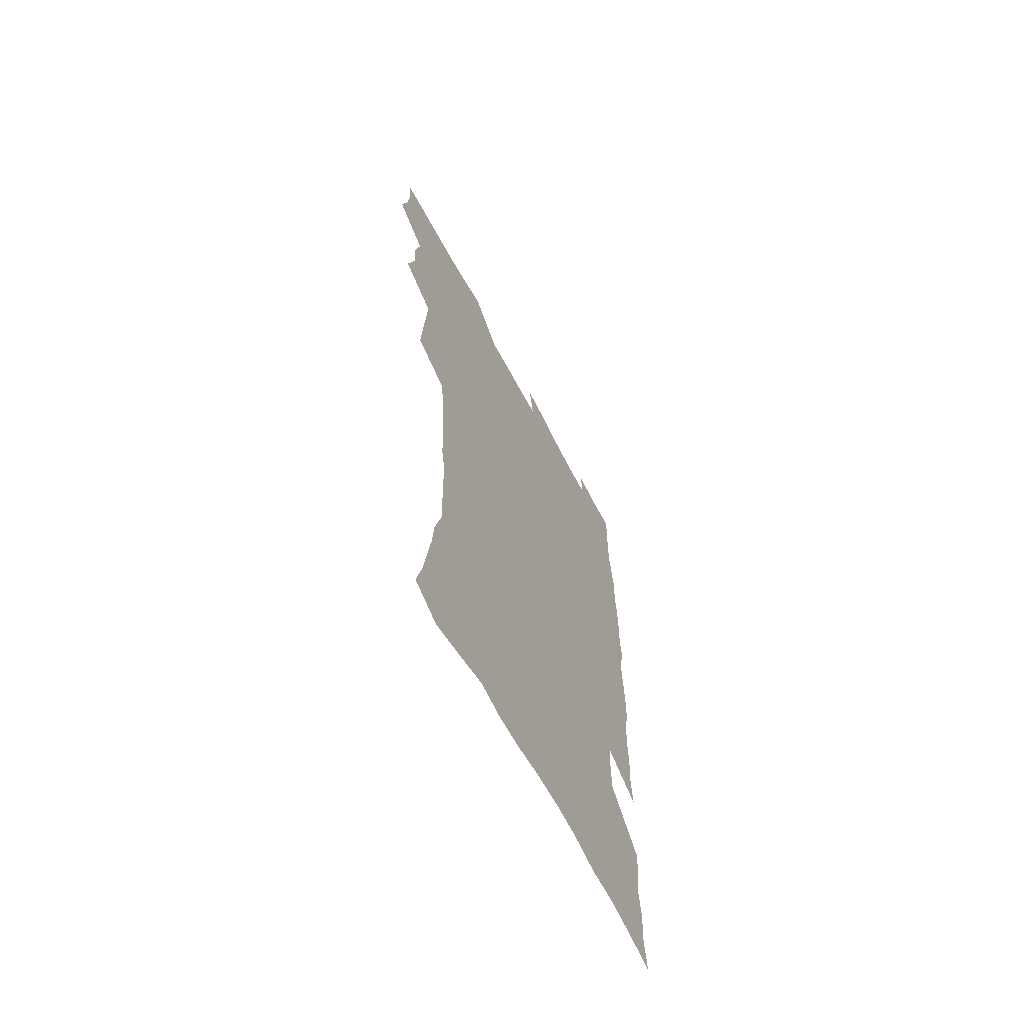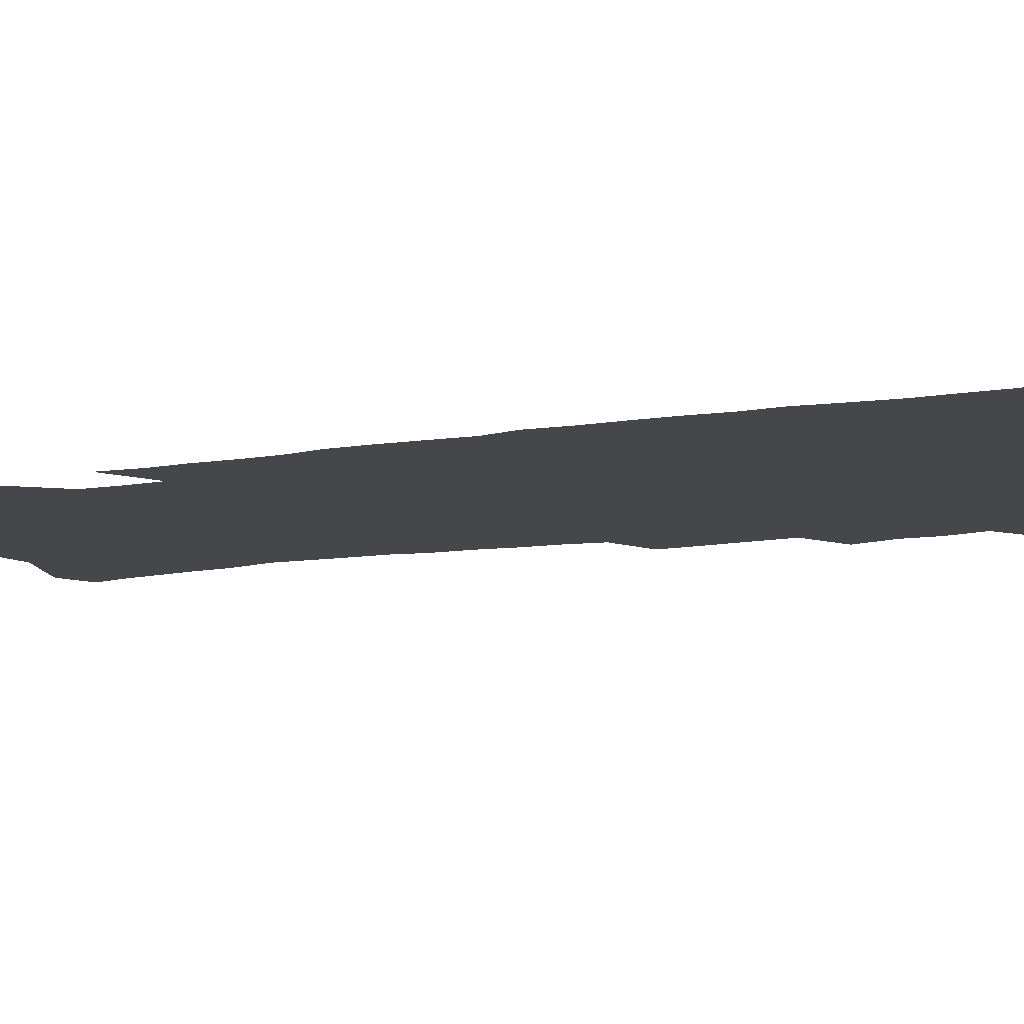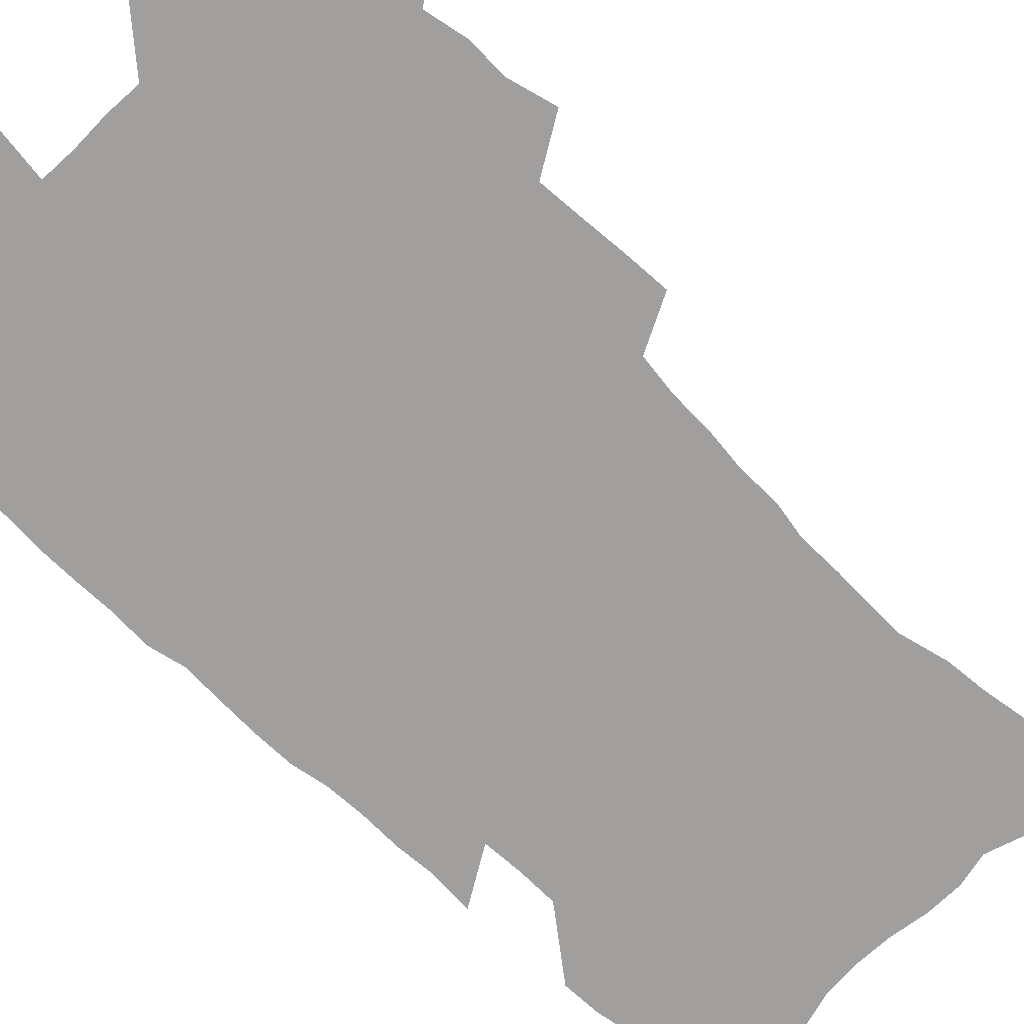
<metadata>
{"format":"obj","ext":"obj","renderer":"f3d","projection":"perspective","resolution":1024,"background":"white","views":[{"elev":-66.0,"azim":-61.9,"up":"+Y"},{"elev":-10.3,"azim":113.7,"up":"+Z"},{"elev":-71.3,"azim":-134.2,"up":"+Z"}]}
</metadata>
<code>
v 475.2 522.2 0
v 479 537.9 0
v 480.5 552.7 0
v 479.7 567.7 0
v 487.4 456.7 0
v 492.3 475.3 0
v 491.6 490.9 0
v 494.9 507.6 0
v 495.4 522.8 0
v 497.4 537.9 0
v 496.5 552.9 0
v 494.6 568.9 0
v 505.1 391.4 0
v 505.9 409.3 0
v 507.3 427.1 0
v 508.4 444.6 0
v 509.7 461.4 0
v 510.8 477.5 0
v 511.6 493.2 0
v 510.9 508 0
v 514.2 523.7 0
v 513.2 538.3 0
v 511.8 553.3 0
v 509.7 569.7 0
v 519.9 172.8 0
v 523.8 189.3 0
v 525.8 204.2 0
v 528 220 0
v 529.3 235.3 0
v 533.9 254.6 0
v 533.4 269 0
v 532.9 284.2 0
v 532.9 301.2 0
v 530.3 315.3 0
v 530.2 332.7 0
v 528.4 348.4 0
v 527.8 365.8 0
v 525.7 381.4 0
v 526.1 399.2 0
v 527.2 416.6 0
v 526.9 432.4 0
v 528.1 448.9 0
v 527.7 464 0
v 529.3 479.8 0
v 530 494.7 0
v 528.7 509.3 0
v 529.3 523.9 0
v 528.4 538.8 0
v 526.8 554.2 0
v 524.6 570.5 0
v 535.4 164.9 0
v 541.6 184 0
v 542.1 197.6 0
v 544.2 213.6 0
v 548.9 233.1 0
v 549.5 248.4 0
v 550.4 264.2 0
v 548.9 277.7 0
v 548.6 293 0
v 548.7 309.8 0
v 548.1 325.9 0
v 547.3 341.5 0
v 545.4 356.1 0
v 546 373.6 0
v 543.8 387.9 0
v 543.4 403.9 0
v 543.9 420.3 0
v 543.4 435.3 0
v 543.7 450.7 0
v 544.9 466.3 0
v 544.5 480.7 0
v 545.6 495.7 0
v 546.6 510 0
v 545.5 524 0
v 543.6 539.4 0
v 541.2 556.2 0
v 539 573.1 0
v 551.4 169.7 0
v 555.2 186.6 0
v 559 204.8 0
v 562.8 223.9 0
v 563.9 239.6 0
v 565.7 256.8 0
v 565.5 271.3 0
v 564.7 285.6 0
v 563.2 299.3 0
v 562.9 315.2 0
v 562.7 331.2 0
v 561.2 345.5 0
v 561.6 362.6 0
v 560.9 377.6 0
v 559.3 391.7 0
v 559.1 407.2 0
v 559.4 422.8 0
v 560 438.3 0
v 560.3 453.3 0
v 560.2 467.7 0
v 560.6 482.3 0
v 560.8 496.5 0
v 560.9 510.4 0
v 560 524.4 0
v 558.9 539.3 0
v 557.4 554.9 0
v 553.1 576.9 0
v 568.9 175.5 0
v 571.6 192 0
v 575.9 212.7 0
v 577.7 229.8 0
v 578 244.7 0
v 578.5 260 0
v 578.2 274.4 0
v 577.9 289.3 0
v 576.5 302.7 0
v 577.4 320.8 0
v 576.5 335.1 0
v 575.2 348.9 0
v 575.9 366.3 0
v 574.3 379.7 0
v 575.6 396.6 0
v 575.2 411 0
v 574.7 425.1 0
v 574.8 440 0
v 575.1 454.6 0
v 574 468.2 0
v 574.9 482.9 0
v 575.4 497.1 0
v 575 510.9 0
v 574.1 525.2 0
v 574.1 538.9 0
v 572.5 554.6 0
v 582 172.7 0
v 586.7 196.1 0
v 589.3 215.2 0
v 590.1 231.1 0
v 590.7 246.7 0
v 590.9 261.7 0
v 591.3 277.8 0
v 590.6 291.6 0
v 590 306.4 0
v 590.2 322.3 0
v 589.7 337.4 0
v 589.6 353.1 0
v 589.4 368.4 0
v 589.3 383.4 0
v 589.1 397.8 0
v 588.5 411.3 0
v 589.1 427 0
v 588.5 440.6 0
v 589.1 455.5 0
v 588.8 469.4 0
v 589 483.3 0
v 589.4 497.3 0
v 589.3 511.1 0
v 588.8 525.2 0
v 588.1 539.7 0
v 586.9 555.6 0
v 596.8 173 0
v 599.9 194.5 0
v 602.9 218.8 0
v 603.5 234.5 0
v 603.8 249.6 0
v 603.7 263.8 0
v 603.7 278.6 0
v 603.8 294.6 0
v 603.7 310.4 0
v 603.3 324.3 0
v 603.3 340.4 0
v 603.2 355.5 0
v 603 370.1 0
v 602.8 384.5 0
v 602.7 399 0
v 602.8 413.5 0
v 602.9 428 0
v 603.3 442.8 0
v 603.1 456.3 0
v 603.3 470.3 0
v 603.4 483.9 0
v 603.1 497.6 0
v 603.4 511.4 0
v 603 525.5 0
v 602.3 540.4 0
v 601.6 555.4 0
v 612.4 175.6 0
v 614.1 196.3 0
v 615.5 218.2 0
v 616 234.3 0
v 616.1 250.1 0
v 616.1 263 0
v 616.5 281 0
v 616.4 294.8 0
v 616.3 310.1 0
v 616.2 325.6 0
v 616.3 342.2 0
v 616.2 356.2 0
v 616.1 370.4 0
v 616 384.3 0
v 616.1 399.1 0
v 616.2 412.8 0
v 616.4 428.1 0
v 616.6 442.5 0
v 616.7 456.3 0
v 616.9 470.4 0
v 617 484.1 0
v 617.4 497.9 0
v 617.3 511.6 0
v 617.4 525.4 0
v 617 539.7 0
v 616.1 556.3 0
v 613.2 577.6 0
v 627.6 176.4 0
v 628 197.9 0
v 628.4 217.3 0
v 628.5 234.2 0
v 628.7 249.3 0
v 628.9 265.8 0
v 628.9 281 0
v 629 295.3 0
v 629 309.7 0
v 629.1 324.1 0
v 629.1 341.2 0
v 629.1 356.2 0
v 629.2 370.5 0
v 629.3 385.5 0
v 629.5 399.1 0
v 629.7 413.5 0
v 630 427.6 0
v 630 442.4 0
v 630.3 455.9 0
v 630.3 470.5 0
v 630.6 483.8 0
v 630.9 497.7 0
v 631.3 511.5 0
v 631.5 525.5 0
v 631.3 540.2 0
v 631 555.4 0
v 628.6 575.9 0
v 642.5 175.3 0
v 641.7 197.4 0
v 641.4 216.1 0
v 641.5 232 0
v 641.3 248.7 0
v 641.7 263.6 0
v 641.5 280 0
v 641.5 295.3 0
v 641.9 308.8 0
v 641.8 326.4 0
v 642 340.7 0
v 642.2 355.2 0
v 642.5 369.5 0
v 642.6 384.2 0
v 642.8 398.5 0
v 642.9 413.2 0
v 643.7 426.4 0
v 643.5 441.6 0
v 644.1 455.5 0
v 643.9 470 0
v 644.2 483.8 0
v 645 497.4 0
v 645.3 511.3 0
v 645.8 525.2 0
v 646.2 539.1 0
v 645.9 554.5 0
v 645.4 571.4 0
v 657.8 171.2 0
v 655.8 194.5 0
v 654.7 213.9 0
v 654.6 229.8 0
v 655.4 243.9 0
v 654.4 262.1 0
v 654.5 277.4 0
v 654.6 292.7 0
v 654.7 308.2 0
v 655.2 323.2 0
v 655.4 338.1 0
v 655.9 352.7 0
v 655.8 367.9 0
v 656 382.7 0
v 656.5 397.1 0
v 656.7 411.6 0
v 657.2 425.8 0
v 659.1 439 0
v 658.2 454.6 0
v 659 468.3 0
v 658.7 482.9 0
v 658.8 497.1 0
v 658.8 510.9 0
v 660.5 524.9 0
v 660.3 539.1 0
v 660.5 553.7 0
v 660.5 569.5 0
v 672.1 171.3 0
v 671.2 188.8 0
v 669.1 209.5 0
v 668.9 225.6 0
v 668.2 242.4 0
v 668.2 257.7 0
v 668 273.5 0
v 668 289.2 0
v 669 303.7 0
v 668.8 319.8 0
v 670.7 333 0
v 669.9 349.6 0
v 670.4 364.4 0
v 670.8 379.2 0
v 672 393.3 0
v 671.6 408.9 0
v 671.5 424 0
v 672.7 438.1 0
v 672.3 453.3 0
v 673 467.4 0
v 672.9 482.1 0
v 673.2 496.2 0
v 676 510.3 0
v 675.4 524.7 0
v 674.9 539.2 0
v 675.1 553.6 0
v 675.3 569.1 0
v 675.3 585.9 0
v 687.1 168.2 0
v 684.8 187.9 0
v 683.9 204.8 0
v 684.3 219.8 0
v 683 237.2 0
v 681.9 253.4 0
v 682.8 267.4 0
v 682.6 283.5 0
v 683.3 298.9 0
v 683.6 314.7 0
v 684.3 330 0
v 684.7 345.2 0
v 685.5 360 0
v 686.1 374.9 0
v 687.8 389.2 0
v 687.5 405 0
v 687.6 420.3 0
v 688.7 434.9 0
v 688.3 450.4 0
v 688.2 465.4 0
v 689.9 479.6 0
v 689.3 494.7 0
v 691 509.1 0
v 689.9 524.7 0
v 689.7 539.1 0
v 689.4 553.3 0
v 690.2 568.1 0
v 690.9 583.3 0
v 702.5 163.7 0
v 700.6 182.2 0
v 701.8 196.7 0
v 700.1 213.7 0
v 702.3 227 0
v 702.6 242 0
v 705.1 286.3 0
v 703.8 304 0
v 704.8 319.5 0
v 704.4 336 0
v 705 351.5 0
v 707.5 365.8 0
v 707.7 381.5 0
v 707.1 397.9 0
v 706.3 414.4 0
v 709.4 428.7 0
v 708.5 445 0
v 708.8 460.5 0
v 708.7 476 0
v 707.6 491.9 0
v 708.3 506.9 0
v 706.6 523.1 0
v 705.2 538.8 0
v 705.5 553.6 0
v 705.4 568.2 0
v 706.4 583.9 0
f 8 9 1
f 1 9 2
f 9 10 2
f 2 10 3
f 10 11 3
f 3 11 4
f 11 12 4
f 16 17 5
f 5 17 6
f 17 18 6
f 6 18 7
f 18 19 7
f 7 19 8
f 19 20 8
f 8 20 9
f 20 21 9
f 9 21 10
f 21 22 10
f 10 22 11
f 22 23 11
f 11 23 12
f 23 24 12
f 38 39 13
f 13 39 14
f 39 40 14
f 14 40 15
f 40 41 15
f 15 41 16
f 41 42 16
f 16 42 17
f 42 43 17
f 17 43 18
f 43 44 18
f 18 44 19
f 44 45 19
f 19 45 20
f 45 46 20
f 20 46 21
f 46 47 21
f 21 47 22
f 47 48 22
f 22 48 23
f 48 49 23
f 23 49 24
f 49 50 24
f 51 52 25
f 25 52 26
f 52 53 26
f 26 53 27
f 53 54 27
f 27 54 28
f 54 55 28
f 28 55 29
f 55 56 29
f 29 56 30
f 56 57 30
f 30 57 31
f 57 58 31
f 31 58 32
f 58 59 32
f 32 59 33
f 59 60 33
f 33 60 34
f 60 61 34
f 34 61 35
f 61 62 35
f 35 62 36
f 62 63 36
f 36 63 37
f 63 64 37
f 37 64 38
f 64 65 38
f 38 65 39
f 65 66 39
f 39 66 40
f 66 67 40
f 40 67 41
f 67 68 41
f 41 68 42
f 68 69 42
f 42 69 43
f 69 70 43
f 43 70 44
f 70 71 44
f 44 71 45
f 71 72 45
f 45 72 46
f 72 73 46
f 46 73 47
f 73 74 47
f 47 74 48
f 74 75 48
f 48 75 49
f 75 76 49
f 49 76 50
f 76 77 50
f 51 78 52
f 78 79 52
f 52 79 53
f 79 80 53
f 53 80 54
f 80 81 54
f 54 81 55
f 81 82 55
f 55 82 56
f 82 83 56
f 56 83 57
f 83 84 57
f 57 84 58
f 84 85 58
f 58 85 59
f 85 86 59
f 59 86 60
f 86 87 60
f 60 87 61
f 87 88 61
f 61 88 62
f 88 89 62
f 62 89 63
f 89 90 63
f 63 90 64
f 90 91 64
f 64 91 65
f 91 92 65
f 65 92 66
f 92 93 66
f 66 93 67
f 93 94 67
f 67 94 68
f 94 95 68
f 68 95 69
f 95 96 69
f 69 96 70
f 96 97 70
f 70 97 71
f 97 98 71
f 71 98 72
f 98 99 72
f 72 99 73
f 99 100 73
f 73 100 74
f 100 101 74
f 74 101 75
f 101 102 75
f 75 102 76
f 102 103 76
f 76 103 77
f 103 104 77
f 78 105 79
f 105 106 79
f 79 106 80
f 106 107 80
f 80 107 81
f 107 108 81
f 81 108 82
f 108 109 82
f 82 109 83
f 109 110 83
f 83 110 84
f 110 111 84
f 84 111 85
f 111 112 85
f 85 112 86
f 112 113 86
f 86 113 87
f 113 114 87
f 87 114 88
f 114 115 88
f 88 115 89
f 115 116 89
f 89 116 90
f 116 117 90
f 90 117 91
f 117 118 91
f 91 118 92
f 118 119 92
f 92 119 93
f 119 120 93
f 93 120 94
f 120 121 94
f 94 121 95
f 121 122 95
f 95 122 96
f 122 123 96
f 96 123 97
f 123 124 97
f 97 124 98
f 124 125 98
f 98 125 99
f 125 126 99
f 99 126 100
f 126 127 100
f 100 127 101
f 127 128 101
f 101 128 102
f 128 129 102
f 102 129 103
f 129 130 103
f 103 130 104
f 105 131 106
f 131 132 106
f 106 132 107
f 132 133 107
f 107 133 108
f 133 134 108
f 108 134 109
f 134 135 109
f 109 135 110
f 135 136 110
f 110 136 111
f 136 137 111
f 111 137 112
f 137 138 112
f 112 138 113
f 138 139 113
f 113 139 114
f 139 140 114
f 114 140 115
f 140 141 115
f 115 141 116
f 141 142 116
f 116 142 117
f 142 143 117
f 117 143 118
f 143 144 118
f 118 144 119
f 144 145 119
f 119 145 120
f 145 146 120
f 120 146 121
f 146 147 121
f 121 147 122
f 147 148 122
f 122 148 123
f 148 149 123
f 123 149 124
f 149 150 124
f 124 150 125
f 150 151 125
f 125 151 126
f 151 152 126
f 126 152 127
f 152 153 127
f 127 153 128
f 153 154 128
f 128 154 129
f 154 155 129
f 129 155 130
f 155 156 130
f 131 157 132
f 157 158 132
f 132 158 133
f 158 159 133
f 133 159 134
f 159 160 134
f 134 160 135
f 160 161 135
f 135 161 136
f 161 162 136
f 136 162 137
f 162 163 137
f 137 163 138
f 163 164 138
f 138 164 139
f 164 165 139
f 139 165 140
f 165 166 140
f 140 166 141
f 166 167 141
f 141 167 142
f 167 168 142
f 142 168 143
f 168 169 143
f 143 169 144
f 169 170 144
f 144 170 145
f 170 171 145
f 145 171 146
f 171 172 146
f 146 172 147
f 172 173 147
f 147 173 148
f 173 174 148
f 148 174 149
f 174 175 149
f 149 175 150
f 175 176 150
f 150 176 151
f 176 177 151
f 151 177 152
f 177 178 152
f 152 178 153
f 178 179 153
f 153 179 154
f 179 180 154
f 154 180 155
f 180 181 155
f 155 181 156
f 181 182 156
f 157 183 158
f 183 184 158
f 158 184 159
f 184 185 159
f 159 185 160
f 185 186 160
f 160 186 161
f 186 187 161
f 161 187 162
f 187 188 162
f 162 188 163
f 188 189 163
f 163 189 164
f 189 190 164
f 164 190 165
f 190 191 165
f 165 191 166
f 191 192 166
f 166 192 167
f 192 193 167
f 167 193 168
f 193 194 168
f 168 194 169
f 194 195 169
f 169 195 170
f 195 196 170
f 170 196 171
f 196 197 171
f 171 197 172
f 197 198 172
f 172 198 173
f 198 199 173
f 173 199 174
f 199 200 174
f 174 200 175
f 200 201 175
f 175 201 176
f 201 202 176
f 176 202 177
f 202 203 177
f 177 203 178
f 203 204 178
f 178 204 179
f 204 205 179
f 179 205 180
f 205 206 180
f 180 206 181
f 206 207 181
f 181 207 182
f 207 208 182
f 183 210 184
f 210 211 184
f 184 211 185
f 211 212 185
f 185 212 186
f 212 213 186
f 186 213 187
f 213 214 187
f 187 214 188
f 214 215 188
f 188 215 189
f 215 216 189
f 189 216 190
f 216 217 190
f 190 217 191
f 217 218 191
f 191 218 192
f 218 219 192
f 192 219 193
f 219 220 193
f 193 220 194
f 220 221 194
f 194 221 195
f 221 222 195
f 195 222 196
f 222 223 196
f 196 223 197
f 223 224 197
f 197 224 198
f 224 225 198
f 198 225 199
f 225 226 199
f 199 226 200
f 226 227 200
f 200 227 201
f 227 228 201
f 201 228 202
f 228 229 202
f 202 229 203
f 229 230 203
f 203 230 204
f 230 231 204
f 204 231 205
f 231 232 205
f 205 232 206
f 232 233 206
f 206 233 207
f 233 234 207
f 207 234 208
f 234 235 208
f 208 235 209
f 235 236 209
f 210 237 211
f 237 238 211
f 211 238 212
f 238 239 212
f 212 239 213
f 239 240 213
f 213 240 214
f 240 241 214
f 214 241 215
f 241 242 215
f 215 242 216
f 242 243 216
f 216 243 217
f 243 244 217
f 217 244 218
f 244 245 218
f 218 245 219
f 245 246 219
f 219 246 220
f 246 247 220
f 220 247 221
f 247 248 221
f 221 248 222
f 248 249 222
f 222 249 223
f 249 250 223
f 223 250 224
f 250 251 224
f 224 251 225
f 251 252 225
f 225 252 226
f 252 253 226
f 226 253 227
f 253 254 227
f 227 254 228
f 254 255 228
f 228 255 229
f 255 256 229
f 229 256 230
f 256 257 230
f 230 257 231
f 257 258 231
f 231 258 232
f 258 259 232
f 232 259 233
f 259 260 233
f 233 260 234
f 260 261 234
f 234 261 235
f 261 262 235
f 235 262 236
f 262 263 236
f 237 264 238
f 264 265 238
f 238 265 239
f 265 266 239
f 239 266 240
f 266 267 240
f 240 267 241
f 267 268 241
f 241 268 242
f 268 269 242
f 242 269 243
f 269 270 243
f 243 270 244
f 270 271 244
f 244 271 245
f 271 272 245
f 245 272 246
f 272 273 246
f 246 273 247
f 273 274 247
f 247 274 248
f 274 275 248
f 248 275 249
f 275 276 249
f 249 276 250
f 276 277 250
f 250 277 251
f 277 278 251
f 251 278 252
f 278 279 252
f 252 279 253
f 279 280 253
f 253 280 254
f 280 281 254
f 254 281 255
f 281 282 255
f 255 282 256
f 282 283 256
f 256 283 257
f 283 284 257
f 257 284 258
f 284 285 258
f 258 285 259
f 285 286 259
f 259 286 260
f 286 287 260
f 260 287 261
f 287 288 261
f 261 288 262
f 288 289 262
f 262 289 263
f 289 290 263
f 264 291 265
f 291 292 265
f 265 292 266
f 292 293 266
f 266 293 267
f 293 294 267
f 267 294 268
f 294 295 268
f 268 295 269
f 295 296 269
f 269 296 270
f 296 297 270
f 270 297 271
f 297 298 271
f 271 298 272
f 298 299 272
f 272 299 273
f 299 300 273
f 273 300 274
f 300 301 274
f 274 301 275
f 301 302 275
f 275 302 276
f 302 303 276
f 276 303 277
f 303 304 277
f 277 304 278
f 304 305 278
f 278 305 279
f 305 306 279
f 279 306 280
f 306 307 280
f 280 307 281
f 307 308 281
f 281 308 282
f 308 309 282
f 282 309 283
f 309 310 283
f 283 310 284
f 310 311 284
f 284 311 285
f 311 312 285
f 285 312 286
f 312 313 286
f 286 313 287
f 313 314 287
f 287 314 288
f 314 315 288
f 288 315 289
f 315 316 289
f 289 316 290
f 316 317 290
f 291 319 292
f 319 320 292
f 292 320 293
f 320 321 293
f 293 321 294
f 321 322 294
f 294 322 295
f 322 323 295
f 295 323 296
f 323 324 296
f 296 324 297
f 324 325 297
f 297 325 298
f 325 326 298
f 298 326 299
f 326 327 299
f 299 327 300
f 327 328 300
f 300 328 301
f 328 329 301
f 301 329 302
f 329 330 302
f 302 330 303
f 330 331 303
f 303 331 304
f 331 332 304
f 304 332 305
f 332 333 305
f 305 333 306
f 333 334 306
f 306 334 307
f 334 335 307
f 307 335 308
f 335 336 308
f 308 336 309
f 336 337 309
f 309 337 310
f 337 338 310
f 310 338 311
f 338 339 311
f 311 339 312
f 339 340 312
f 312 340 313
f 340 341 313
f 313 341 314
f 341 342 314
f 314 342 315
f 342 343 315
f 315 343 316
f 343 344 316
f 316 344 317
f 344 345 317
f 317 345 318
f 345 346 318
f 319 347 320
f 347 348 320
f 320 348 321
f 348 349 321
f 321 349 322
f 349 350 322
f 322 350 323
f 350 351 323
f 323 351 324
f 351 352 324
f 324 352 325
f 327 353 328
f 353 354 328
f 328 354 329
f 354 355 329
f 329 355 330
f 355 356 330
f 330 356 331
f 356 357 331
f 331 357 332
f 357 358 332
f 332 358 333
f 358 359 333
f 333 359 334
f 359 360 334
f 334 360 335
f 360 361 335
f 335 361 336
f 361 362 336
f 336 362 337
f 362 363 337
f 337 363 338
f 363 364 338
f 338 364 339
f 364 365 339
f 339 365 340
f 365 366 340
f 340 366 341
f 366 367 341
f 341 367 342
f 367 368 342
f 342 368 343
f 368 369 343
f 343 369 344
f 369 370 344
f 344 370 345
f 370 371 345
f 345 371 346
f 371 372 346

</code>
